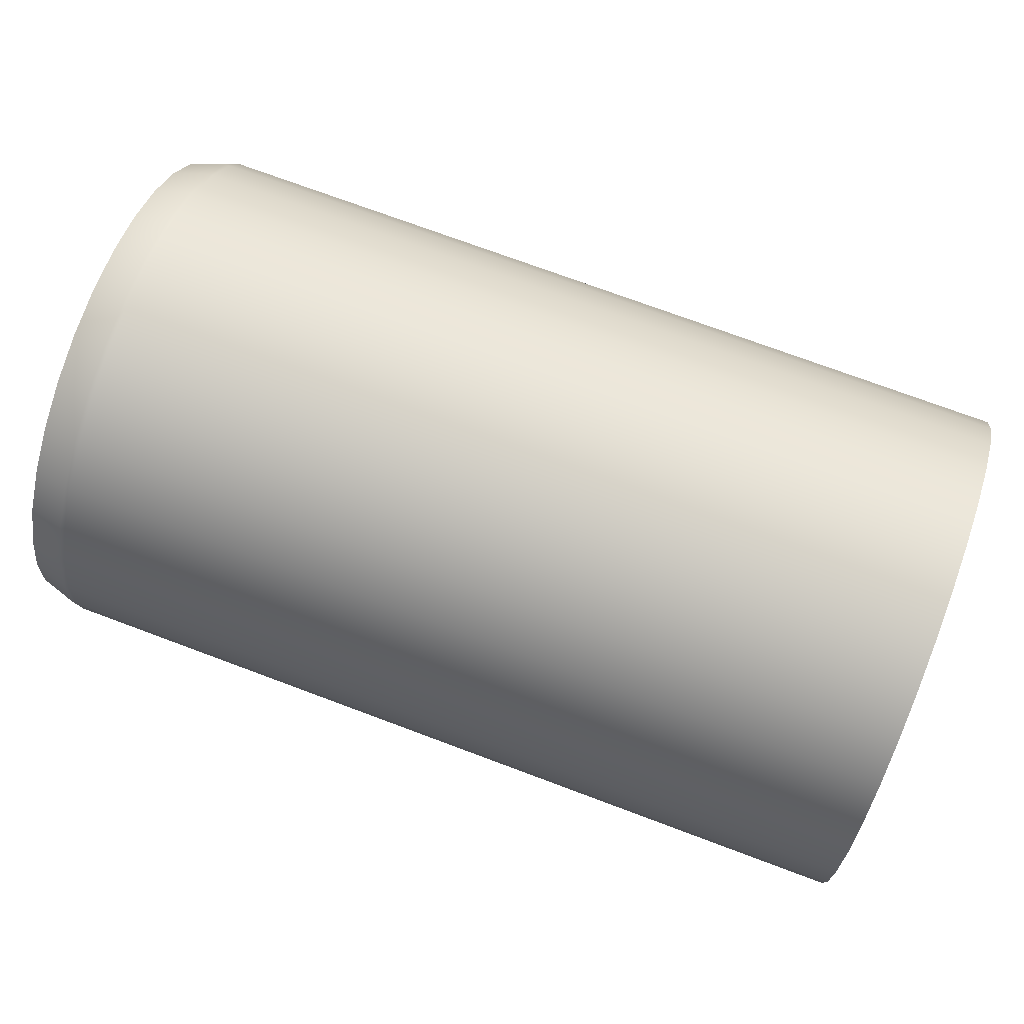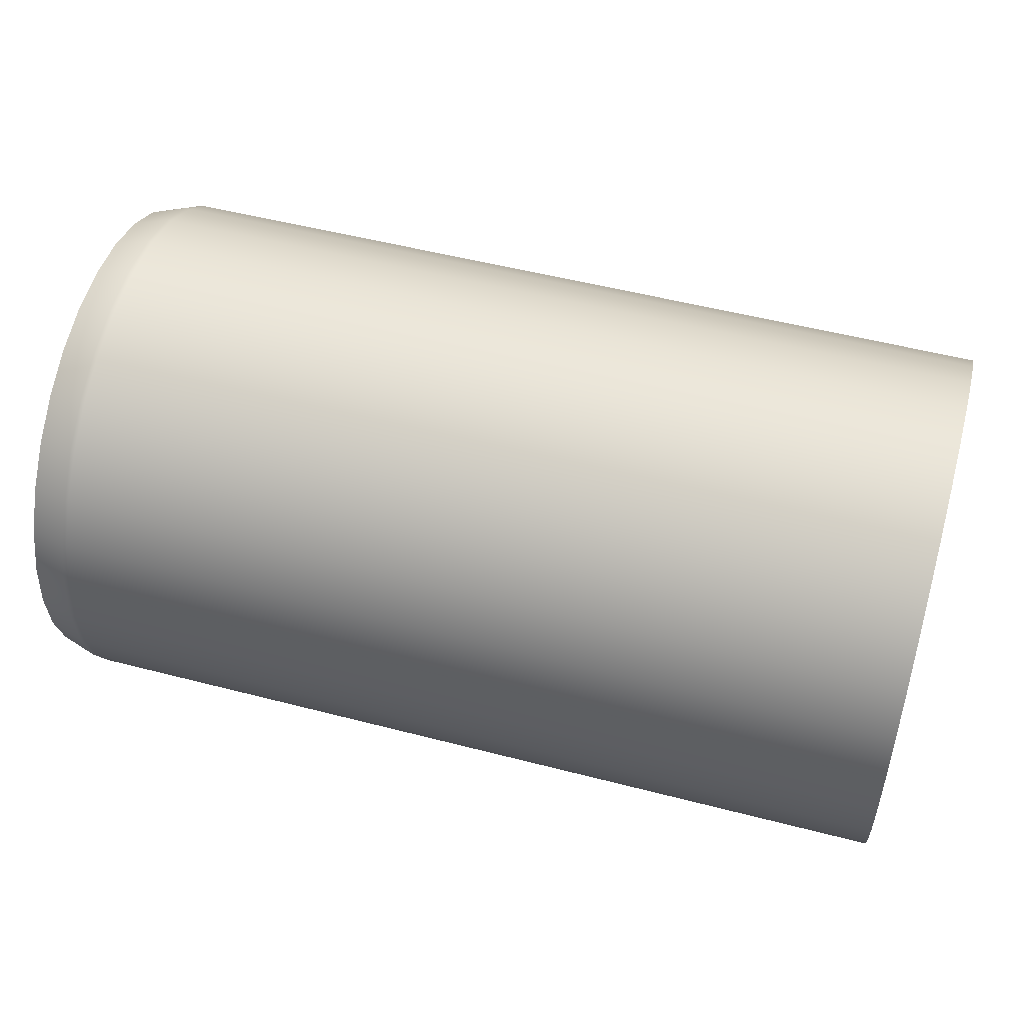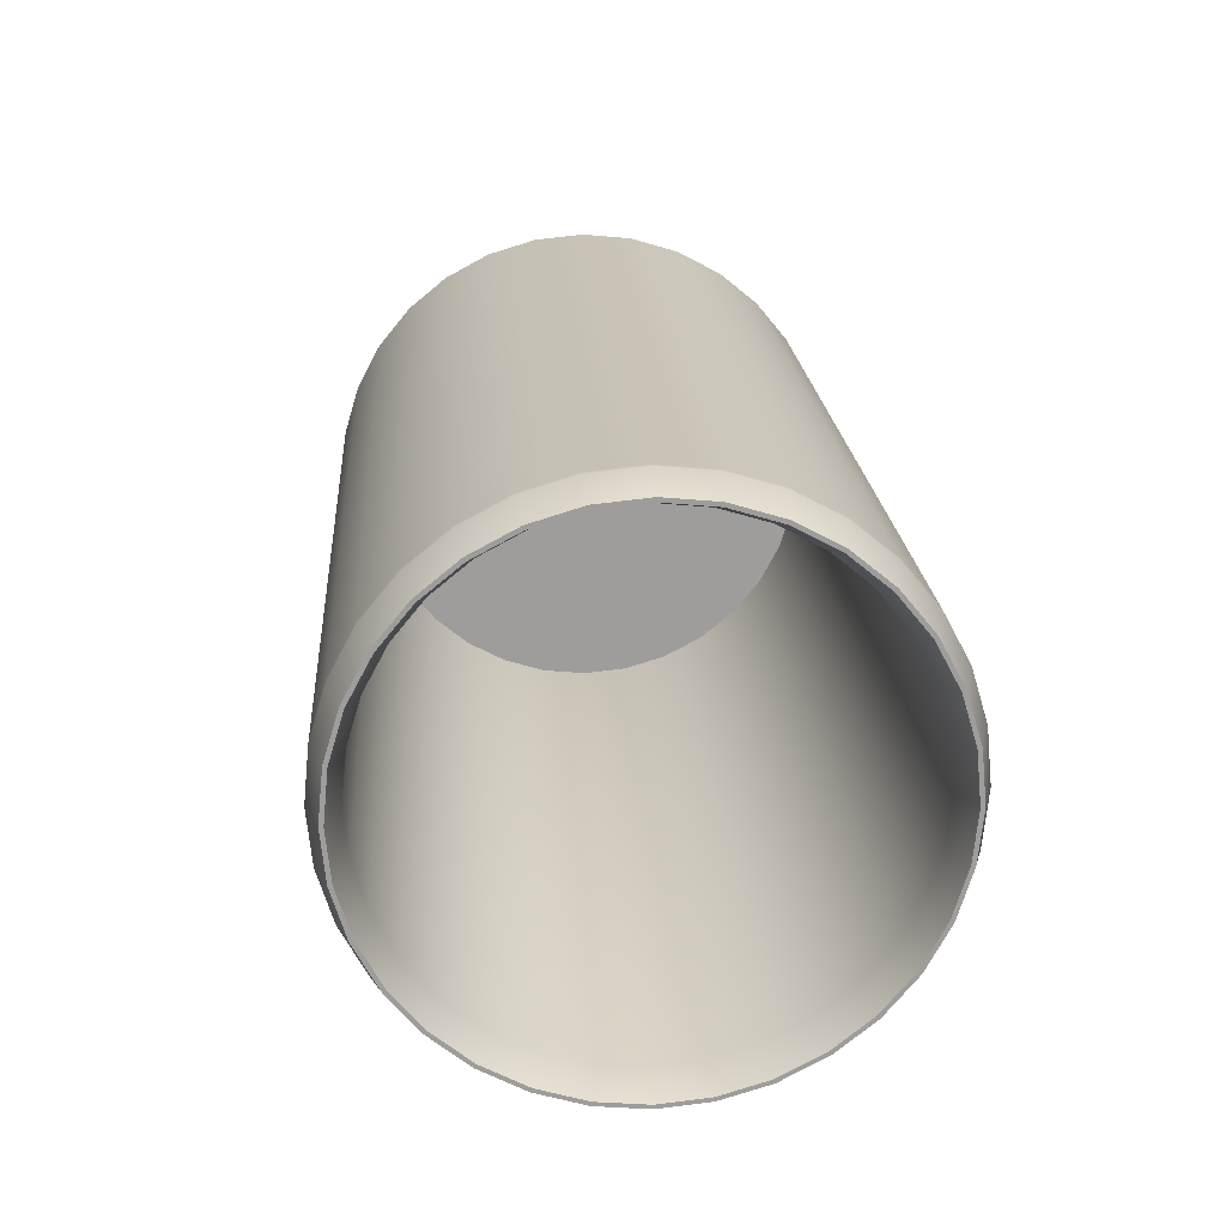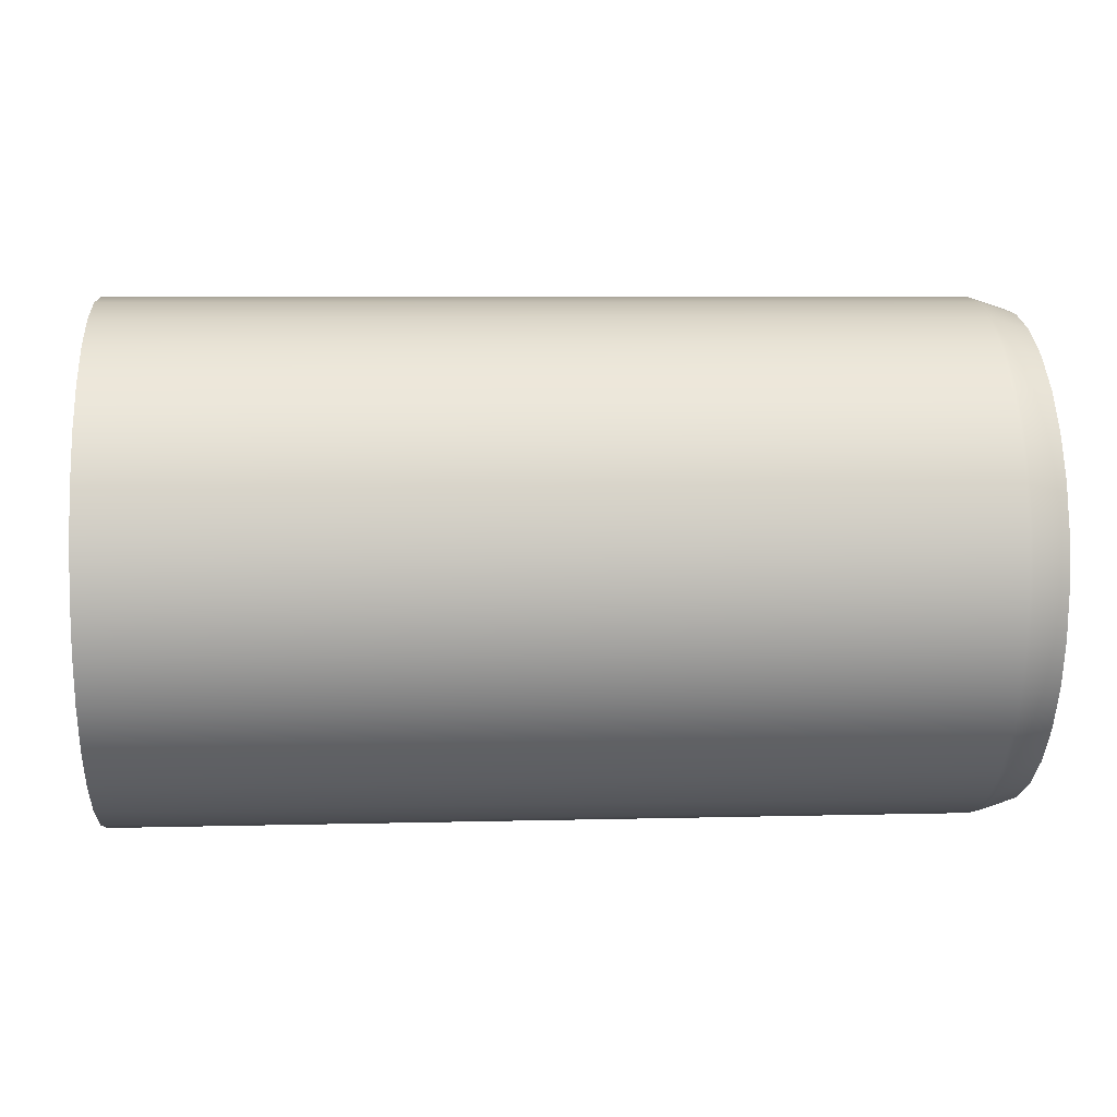
<metadata>
{"format":"obj","ext":"obj","renderer":"f3d","projection":"perspective","resolution":1024,"background":"white","views":[{"elev":73.4,"azim":20.5,"up":"+Y"},{"elev":52.0,"azim":15.7,"up":"+Z"},{"elev":19.9,"azim":-94.0,"up":"+Y"},{"elev":7.1,"azim":175.8,"up":"+Y"}]}
</metadata>
<code>
v -0.3479 1.309 -0.1355
v -0.2023 1.309 -0.1355
v -0.2023 1.3 -0.1346
v -0.3479 1.3 -0.1346
v -0.2023 1.292 -0.1321
v -0.2023 1.284 -0.128
v -0.3479 1.284 -0.128
v -0.2023 1.278 -0.1224
v -0.3479 1.278 -0.1224
v -0.2023 1.272 -0.1157
v -0.3479 1.272 -0.1157
v -0.2023 1.268 -0.108
v -0.3479 1.268 -0.108
v -0.2023 1.265 -0.09961
v -0.3479 1.265 -0.09961
v -0.2023 1.265 -0.09092
v -0.2023 1.265 -0.08222
v -0.3479 1.265 -0.08222
v -0.2023 1.268 -0.07386
v -0.3479 1.268 -0.07386
v -0.2023 1.272 -0.06616
v -0.3479 1.272 -0.06616
v -0.2023 1.278 -0.05941
v -0.3479 1.278 -0.05941
v -0.2023 1.284 -0.05387
v -0.3479 1.284 -0.05387
v -0.2023 1.292 -0.04975
v -0.2023 1.3 -0.04722
v -0.3479 1.3 -0.04722
v -0.2023 1.309 -0.04636
v -0.3479 1.309 -0.04636
v -0.2023 1.318 -0.04722
v -0.2023 1.326 -0.04975
v -0.3479 1.326 -0.04975
v -0.2023 1.334 -0.05387
v -0.2023 1.341 -0.05941
v -0.3479 1.341 -0.05941
v -0.2023 1.346 -0.06616
v -0.3479 1.346 -0.06616
v -0.2023 1.35 -0.07386
v -0.2023 1.353 -0.08222
v -0.3479 1.353 -0.08222
v -0.2023 1.354 -0.09092
v -0.3479 1.354 -0.09092
v -0.2023 1.353 -0.09961
v -0.3479 1.353 -0.09961
v -0.2023 1.35 -0.108
v -0.3479 1.35 -0.108
v -0.2023 1.346 -0.1157
v -0.2023 1.341 -0.1224
v -0.3479 1.341 -0.1224
v -0.2023 1.334 -0.128
v -0.2023 1.326 -0.1321
v -0.3479 1.326 -0.1321
v -0.2023 1.318 -0.1346
v -0.2023 1.301 -0.1299
v -0.2023 1.309 -0.1307
v -0.3487 1.309 -0.1307
v -0.3487 1.294 -0.1277
v -0.2023 1.294 -0.1277
v -0.2023 1.287 -0.124
v -0.2023 1.281 -0.119
v -0.3487 1.287 -0.124
v -0.2023 1.276 -0.113
v -0.3487 1.281 -0.119
v -0.2023 1.272 -0.1061
v -0.3487 1.276 -0.113
v -0.2023 1.27 -0.09868
v -0.3487 1.272 -0.1061
v -0.2023 1.269 -0.09092
v -0.3487 1.27 -0.09868
v -0.2023 1.27 -0.08315
v -0.3487 1.269 -0.09092
v -0.2023 1.272 -0.07569
v -0.3487 1.27 -0.08315
v -0.2023 1.276 -0.06881
v -0.3487 1.272 -0.07569
v -0.2023 1.281 -0.06278
v -0.3487 1.276 -0.06881
v -0.2023 1.287 -0.05784
v -0.3487 1.281 -0.06278
v -0.3487 1.294 -0.05416
v -0.2023 1.294 -0.05416
v -0.2023 1.301 -0.0519
v -0.3487 1.309 -0.05113
v -0.2023 1.309 -0.05113
v -0.2023 1.317 -0.0519
v -0.2023 1.324 -0.05416
v -0.3487 1.317 -0.0519
v -0.2023 1.331 -0.05784
v -0.3487 1.324 -0.05416
v -0.3487 1.337 -0.06278
v -0.2023 1.337 -0.06278
v -0.2023 1.342 -0.06881
v -0.3487 1.346 -0.07569
v -0.2023 1.346 -0.07569
v -0.2023 1.348 -0.08315
v -0.2023 1.349 -0.09092
v -0.3487 1.348 -0.08315
v -0.2023 1.348 -0.09868
v -0.3487 1.349 -0.09092
v -0.3487 1.346 -0.1061
v -0.2023 1.346 -0.1061
v -0.2023 1.342 -0.113
v -0.3487 1.337 -0.119
v -0.2023 1.337 -0.119
v -0.2023 1.331 -0.124
v -0.2023 1.324 -0.1277
v -0.3487 1.331 -0.124
v -0.2023 1.317 -0.1299
v -0.3487 1.317 -0.1299
v -0.3487 1.324 -0.1277
v -0.3487 1.309 -0.1355
v -0.3551 1.309 -0.1334
v -0.3551 1.317 -0.1326
v -0.3487 1.284 -0.128
v -0.3551 1.286 -0.1263
v -0.3551 1.293 -0.1302
v -0.3487 1.278 -0.1224
v -0.3551 1.279 -0.121
v -0.3487 1.272 -0.1157
v -0.3551 1.274 -0.1145
v -0.3487 1.268 -0.108
v -0.3551 1.27 -0.1072
v -0.3487 1.265 -0.09961
v -0.3551 1.267 -0.09921
v -0.3487 1.265 -0.09092
v -0.3551 1.267 -0.09092
v -0.3487 1.265 -0.08222
v -0.3551 1.267 -0.08262
v -0.3487 1.268 -0.07386
v -0.3551 1.27 -0.07465
v -0.3487 1.272 -0.06616
v -0.3551 1.274 -0.0673
v -0.3487 1.278 -0.05941
v -0.3551 1.279 -0.06086
v -0.3487 1.284 -0.05387
v -0.3551 1.286 -0.05557
v -0.3487 1.292 -0.04975
v -0.3551 1.293 -0.05164
v -0.3487 1.3 -0.04722
v -0.3551 1.301 -0.04922
v -0.3487 1.309 -0.04636
v -0.3551 1.309 -0.04841
v -0.3487 1.318 -0.04722
v -0.3551 1.317 -0.04922
v -0.3487 1.326 -0.04975
v -0.3551 1.325 -0.05164
v -0.3487 1.334 -0.05387
v -0.3551 1.333 -0.05557
v -0.3487 1.341 -0.05941
v -0.3551 1.339 -0.06086
v -0.3487 1.346 -0.06616
v -0.3551 1.345 -0.0673
v -0.3487 1.35 -0.07386
v -0.3551 1.348 -0.07465
v -0.3487 1.353 -0.08222
v -0.3551 1.351 -0.08262
v -0.3487 1.354 -0.09092
v -0.3551 1.352 -0.09092
v -0.3487 1.353 -0.09961
v -0.3551 1.351 -0.09921
v -0.3487 1.35 -0.108
v -0.3551 1.348 -0.1072
v -0.3487 1.346 -0.1157
v -0.3551 1.345 -0.1145
v -0.3487 1.341 -0.1224
v -0.3551 1.339 -0.121
v -0.3487 1.334 -0.128
v -0.3551 1.333 -0.1263
v -0.3487 1.326 -0.1321
v -0.3551 1.325 -0.1302
v -0.3487 1.318 -0.1346
v -0.3487 1.3 -0.1346
v -0.3551 1.301 -0.1326
v -0.2023 1.309 -0.1307
v -0.2023 1.269 -0.09092
v -0.2023 1.309 -0.05113
v -0.3551 1.301 -0.1319
v -0.3487 1.301 -0.1299
v -0.3551 1.293 -0.1296
v -0.3551 1.286 -0.1257
v -0.3551 1.28 -0.1205
v -0.3551 1.274 -0.1142
v -0.3551 1.271 -0.1069
v -0.3551 1.268 -0.09908
v -0.3551 1.267 -0.09092
v -0.3551 1.268 -0.08275
v -0.3551 1.271 -0.07491
v -0.3551 1.274 -0.06768
v -0.3551 1.28 -0.06134
v -0.3551 1.286 -0.05613
v -0.3487 1.287 -0.05784
v -0.3551 1.293 -0.05227
v -0.3551 1.301 -0.04989
v -0.3487 1.301 -0.0519
v -0.3551 1.309 -0.04908
v -0.3551 1.317 -0.04989
v -0.3551 1.325 -0.05227
v -0.3551 1.332 -0.05613
v -0.3487 1.331 -0.05784
v -0.3551 1.339 -0.06134
v -0.3551 1.344 -0.06768
v -0.3487 1.342 -0.06881
v -0.3551 1.348 -0.07491
v -0.3551 1.35 -0.08275
v -0.3551 1.351 -0.09092
v -0.3551 1.35 -0.09908
v -0.3487 1.348 -0.09868
v -0.3551 1.348 -0.1069
v -0.3551 1.344 -0.1142
v -0.3487 1.342 -0.113
v -0.3551 1.339 -0.1205
v -0.3551 1.332 -0.1257
v -0.3551 1.325 -0.1296
v -0.3551 1.317 -0.1319
v -0.3487 1.292 -0.1321
v -0.3551 1.309 -0.1327
v -0.3551 1.309 -0.1334
v -0.3551 1.301 -0.1326
v -0.3551 1.301 -0.1319
v -0.3551 1.293 -0.1302
v -0.3551 1.286 -0.1257
v -0.3551 1.293 -0.1296
v -0.3551 1.28 -0.1205
v -0.3551 1.286 -0.1263
v -0.3551 1.279 -0.121
v -0.3551 1.274 -0.1145
v -0.3551 1.274 -0.1142
v -0.3551 1.27 -0.1072
v -0.3551 1.268 -0.09908
v -0.3551 1.271 -0.1069
v -0.3551 1.267 -0.09092
v -0.3551 1.267 -0.09921
v -0.3551 1.268 -0.08275
v -0.3551 1.267 -0.09092
v -0.3551 1.267 -0.08262
v -0.3551 1.27 -0.07465
v -0.3551 1.274 -0.06768
v -0.3551 1.271 -0.07491
v -0.3551 1.28 -0.06134
v -0.3551 1.274 -0.0673
v -0.3551 1.279 -0.06086
v -0.3551 1.286 -0.05557
v -0.3551 1.286 -0.05613
v -0.3551 1.293 -0.05164
v -0.3551 1.301 -0.04989
v -0.3551 1.293 -0.05227
v -0.3551 1.309 -0.04908
v -0.3551 1.301 -0.04922
v -0.3551 1.309 -0.04841
v -0.3551 1.317 -0.04922
v -0.3551 1.317 -0.04989
v -0.3551 1.325 -0.05164
v -0.3551 1.325 -0.05227
v -0.3551 1.333 -0.05557
v -0.3551 1.332 -0.05613
v -0.3551 1.339 -0.06086
v -0.3551 1.344 -0.06768
v -0.3551 1.339 -0.06134
v -0.3551 1.348 -0.07491
v -0.3551 1.345 -0.0673
v -0.3551 1.348 -0.07465
v -0.3551 1.351 -0.08262
v -0.3551 1.35 -0.08275
v -0.3551 1.352 -0.09092
v -0.3551 1.351 -0.09092
v -0.3551 1.351 -0.09921
v -0.3551 1.35 -0.09908
v -0.3551 1.348 -0.1072
v -0.3551 1.344 -0.1142
v -0.3551 1.348 -0.1069
v -0.3551 1.339 -0.1205
v -0.3551 1.345 -0.1145
v -0.3551 1.339 -0.121
v -0.3551 1.333 -0.1263
v -0.3551 1.332 -0.1257
v -0.3551 1.325 -0.1302
v -0.3551 1.317 -0.1319
v -0.3551 1.325 -0.1296
v -0.3551 1.317 -0.1326
v -0.3551 1.309 -0.1327
v -0.3479 1.292 -0.1321
v -0.3479 1.265 -0.09092
v -0.3479 1.292 -0.04975
v -0.3479 1.318 -0.04722
v -0.3479 1.334 -0.05387
v -0.3479 1.35 -0.07386
v -0.3479 1.346 -0.1157
v -0.3479 1.334 -0.128
v -0.3479 1.318 -0.1346
v -0.2023 1.294 -0.1277
v -0.2023 1.301 -0.1299
v -0.2023 1.331 -0.124
v -0.2023 1.324 -0.1277
v -0.2023 1.317 -0.1299
v -0.2023 1.342 -0.113
v -0.2023 1.337 -0.119
v -0.2023 1.349 -0.09092
v -0.2023 1.346 -0.1061
v -0.2023 1.348 -0.09868
v -0.2023 1.346 -0.07569
v -0.2023 1.348 -0.08315
v -0.2023 1.337 -0.06278
v -0.2023 1.342 -0.06881
v -0.2023 1.324 -0.05416
v -0.2023 1.331 -0.05784
v -0.2023 1.317 -0.0519
v -0.2023 1.294 -0.05416
v -0.2023 1.301 -0.0519
v -0.2023 1.281 -0.06278
v -0.2023 1.287 -0.05784
v -0.2023 1.272 -0.07569
v -0.2023 1.276 -0.06881
v -0.2023 1.27 -0.08315
v -0.2023 1.272 -0.1061
v -0.2023 1.27 -0.09868
v -0.2023 1.281 -0.119
v -0.2023 1.276 -0.113
v -0.2023 1.287 -0.124
f 1 2 3
f 4 3 5
f 5 6 7
f 6 8 9
f 8 10 11
f 10 12 13
f 12 14 15
f 15 14 16
f 16 17 18
f 17 19 20
f 19 21 22
f 21 23 24
f 23 25 26
f 26 25 27
f 27 28 29
f 28 30 31
f 31 30 32
f 32 33 34
f 34 33 35
f 35 36 37
f 36 38 39
f 39 38 40
f 40 41 42
f 41 43 44
f 43 45 46
f 45 47 48
f 48 47 49
f 49 50 51
f 51 50 52
f 52 53 54
f 55 2 1
f 54 53 55
f 56 57 58
f 59 60 56
f 61 60 59
f 62 61 63
f 64 62 65
f 66 64 67
f 68 66 69
f 70 68 71
f 72 70 73
f 74 72 75
f 76 74 77
f 78 76 79
f 80 78 81
f 82 83 80
f 84 83 82
f 85 86 84
f 87 86 85
f 88 87 89
f 90 88 91
f 92 93 90
f 94 93 92
f 95 96 94
f 97 96 95
f 98 97 99
f 100 98 101
f 102 103 100
f 104 103 102
f 105 106 104
f 107 106 105
f 108 107 109
f 57 110 111
f 110 108 112
f 113 114 115
f 116 117 118
f 119 120 117
f 121 122 120
f 123 124 122
f 125 126 124
f 125 127 128
f 129 130 128
f 129 131 132
f 131 133 134
f 135 136 134
f 137 138 136
f 139 140 138
f 141 142 140
f 143 144 142
f 143 145 146
f 145 147 148
f 149 150 148
f 149 151 152
f 153 154 152
f 153 155 156
f 157 158 156
f 159 160 158
f 161 162 160
f 161 163 164
f 165 166 164
f 165 167 168
f 167 169 170
f 169 171 172
f 171 173 115
f 113 174 175
f 176 177 178
f 179 180 58
f 179 181 59
f 182 63 59
f 183 65 63
f 184 67 65
f 185 69 67
f 186 71 69
f 186 187 73
f 188 75 73
f 188 189 77
f 189 190 79
f 191 81 79
f 192 193 81
f 192 194 82
f 195 196 82
f 197 85 196
f 197 198 89
f 198 199 91
f 199 200 201
f 200 202 92
f 202 203 204
f 203 205 95
f 206 99 95
f 207 101 99
f 207 208 209
f 208 210 102
f 211 212 102
f 211 213 105
f 214 109 105
f 215 112 109
f 216 111 112
f 174 217 118
f 218 219 220
f 221 220 222
f 223 224 222
f 225 223 226
f 225 227 228
f 229 228 230
f 231 232 230
f 233 231 234
f 235 233 236
f 235 237 238
f 239 240 238
f 241 239 242
f 241 243 244
f 245 244 246
f 247 248 246
f 249 247 250
f 249 251 252
f 253 252 254
f 255 254 256
f 257 256 258
f 259 260 258
f 261 259 262
f 261 263 264
f 265 264 266
f 267 266 268
f 269 268 270
f 271 272 270
f 273 271 274
f 273 275 276
f 277 276 278
f 279 280 278
f 218 279 281
f 282 58 111
f 1 4 174
f 4 283 217
f 283 7 116
f 7 9 119
f 9 11 121
f 11 13 123
f 13 15 125
f 15 284 127
f 284 18 129
f 18 20 131
f 20 22 133
f 133 22 24
f 24 26 137
f 137 26 285
f 139 285 29
f 29 31 143
f 31 286 145
f 286 34 147
f 147 34 287
f 149 287 37
f 37 39 153
f 39 288 155
f 288 42 157
f 42 44 159
f 44 46 161
f 46 48 163
f 48 289 165
f 289 51 167
f 51 290 169
f 290 54 171
f 291 1 113
f 54 291 173
f 4 1 3
f 283 4 5
f 283 5 7
f 7 6 9
f 9 8 11
f 11 10 13
f 13 12 15
f 284 15 16
f 284 16 18
f 18 17 20
f 20 19 22
f 22 21 24
f 24 23 26
f 285 26 27
f 285 27 29
f 29 28 31
f 286 31 32
f 286 32 34
f 287 34 35
f 287 35 37
f 37 36 39
f 288 39 40
f 288 40 42
f 42 41 44
f 44 43 46
f 46 45 48
f 289 48 49
f 289 49 51
f 290 51 52
f 290 52 54
f 291 55 1
f 291 54 55
f 180 56 58
f 180 59 56
f 63 61 59
f 65 62 63
f 67 64 65
f 69 66 67
f 71 68 69
f 73 70 71
f 75 72 73
f 77 74 75
f 79 76 77
f 81 78 79
f 193 80 81
f 193 82 80
f 196 84 82
f 196 85 84
f 89 87 85
f 91 88 89
f 201 90 91
f 201 92 90
f 204 94 92
f 204 95 94
f 99 97 95
f 101 98 99
f 209 100 101
f 209 102 100
f 212 104 102
f 212 105 104
f 109 107 105
f 112 108 109
f 58 57 111
f 111 110 112
f 173 113 115
f 217 116 118
f 116 119 117
f 119 121 120
f 121 123 122
f 123 125 124
f 126 125 128
f 127 129 128
f 130 129 132
f 132 131 134
f 133 135 134
f 135 137 136
f 137 139 138
f 139 141 140
f 141 143 142
f 144 143 146
f 146 145 148
f 147 149 148
f 150 149 152
f 151 153 152
f 154 153 156
f 155 157 156
f 157 159 158
f 159 161 160
f 162 161 164
f 163 165 164
f 166 165 168
f 168 167 170
f 170 169 172
f 172 171 115
f 114 113 175
f 292 176 293
f 294 295 296
f 297 298 294
f 299 300 297
f 300 299 301
f 299 302 303
f 178 304 305
f 304 306 307
f 306 178 308
f 178 309 310
f 309 311 312
f 177 313 314
f 313 177 315
f 177 316 317
f 176 318 319
f 318 292 320
f 294 296 176
f 299 297 294
f 305 302 299
f 178 306 304
f 311 309 178
f 178 314 311
f 319 316 177
f 176 292 318
f 299 294 176
f 178 305 299
f 177 314 178
f 176 319 177
f 178 299 176
f 282 179 58
f 180 179 59
f 181 182 59
f 182 183 63
f 183 184 65
f 184 185 67
f 185 186 69
f 71 186 73
f 187 188 73
f 75 188 77
f 77 189 79
f 190 191 79
f 191 192 81
f 193 192 82
f 194 195 82
f 195 197 196
f 85 197 89
f 89 198 91
f 91 199 201
f 201 200 92
f 92 202 204
f 204 203 95
f 205 206 95
f 206 207 99
f 101 207 209
f 209 208 102
f 210 211 102
f 212 211 105
f 213 214 105
f 214 215 109
f 215 216 112
f 175 174 118
f 221 218 220
f 224 221 222
f 226 223 222
f 227 225 226
f 229 225 228
f 232 229 230
f 234 231 230
f 236 233 234
f 237 235 236
f 240 235 238
f 242 239 238
f 243 241 242
f 245 241 244
f 248 245 246
f 250 247 246
f 251 249 250
f 253 249 252
f 255 253 254
f 257 255 256
f 260 257 258
f 262 259 258
f 263 261 262
f 265 261 264
f 267 265 266
f 269 267 268
f 272 269 270
f 274 271 270
f 275 273 274
f 277 273 276
f 280 277 278
f 281 279 278
f 219 218 281
f 216 282 111
f 113 1 174
f 174 4 217
f 217 283 116
f 116 7 119
f 119 9 121
f 121 11 123
f 123 13 125
f 125 15 127
f 127 284 129
f 129 18 131
f 131 20 133
f 135 133 24
f 135 24 137
f 139 137 285
f 141 139 29
f 141 29 143
f 143 31 145
f 145 286 147
f 149 147 287
f 151 149 37
f 151 37 153
f 153 39 155
f 155 288 157
f 157 42 159
f 159 44 161
f 161 46 163
f 163 48 165
f 165 289 167
f 167 51 169
f 169 290 171
f 173 291 113
f 171 54 173

</code>
